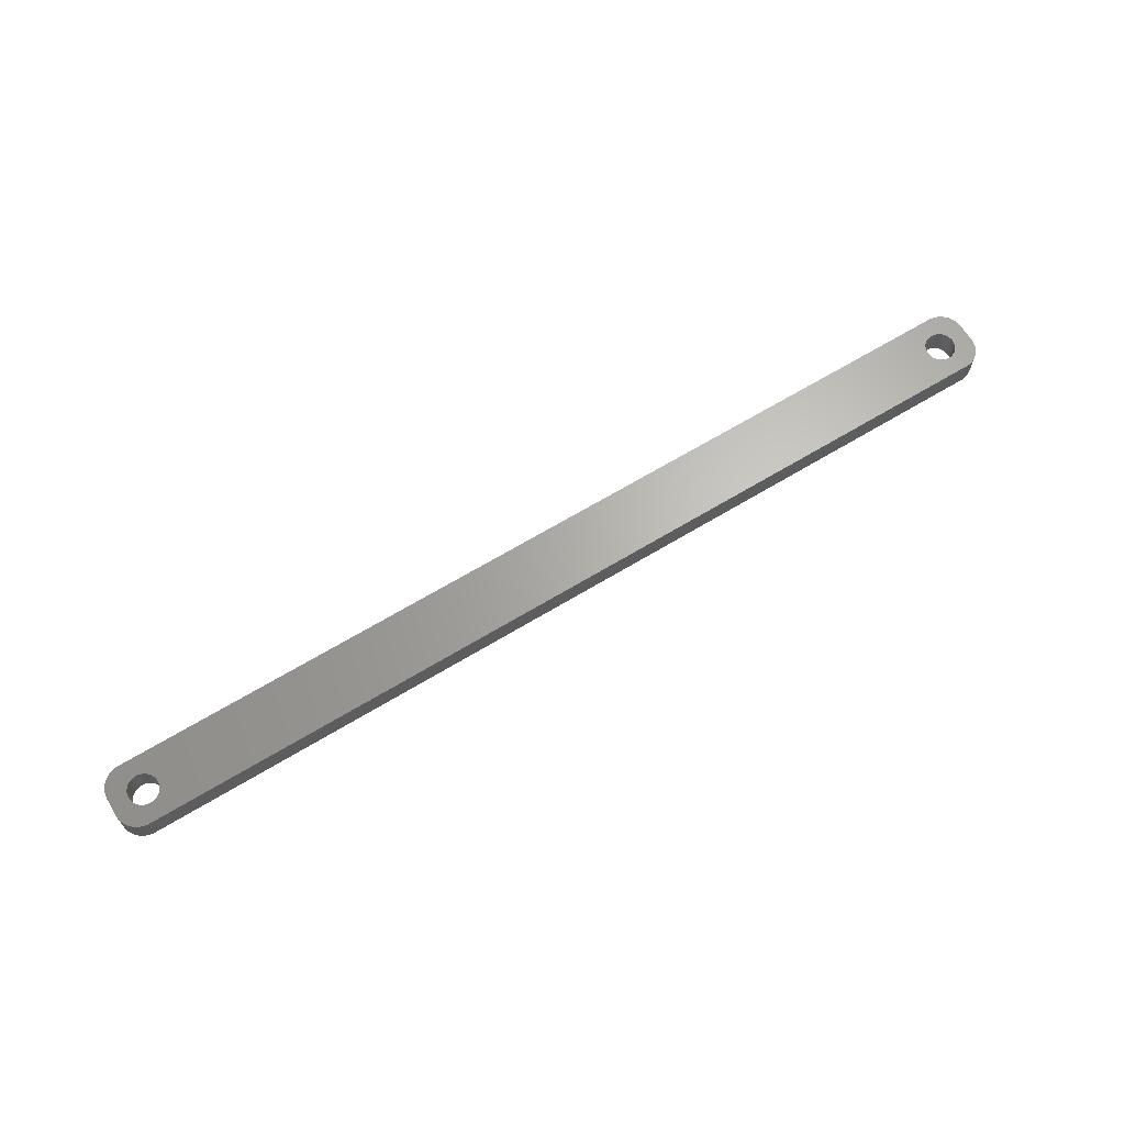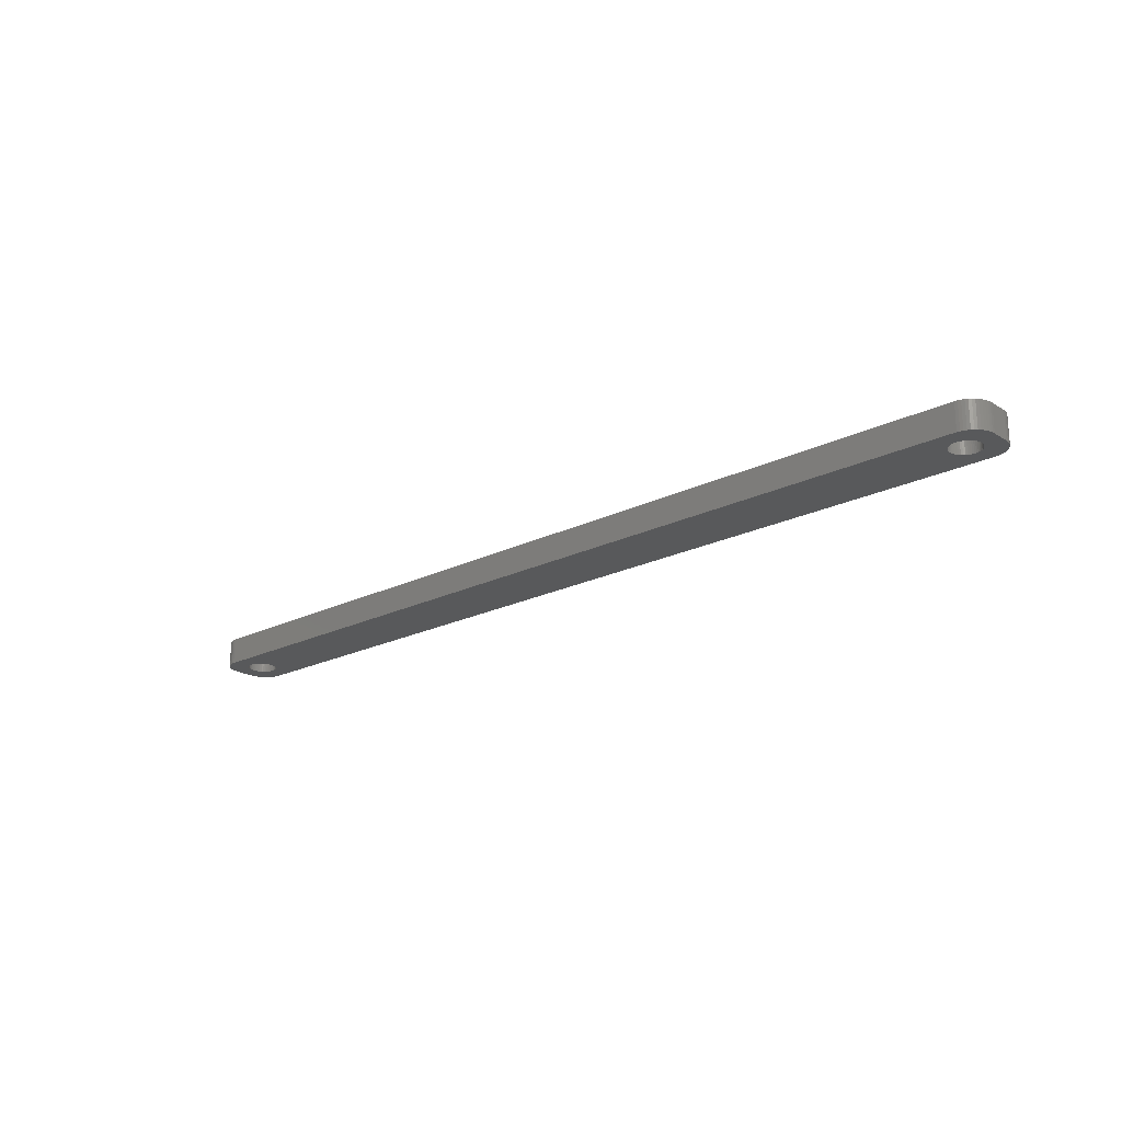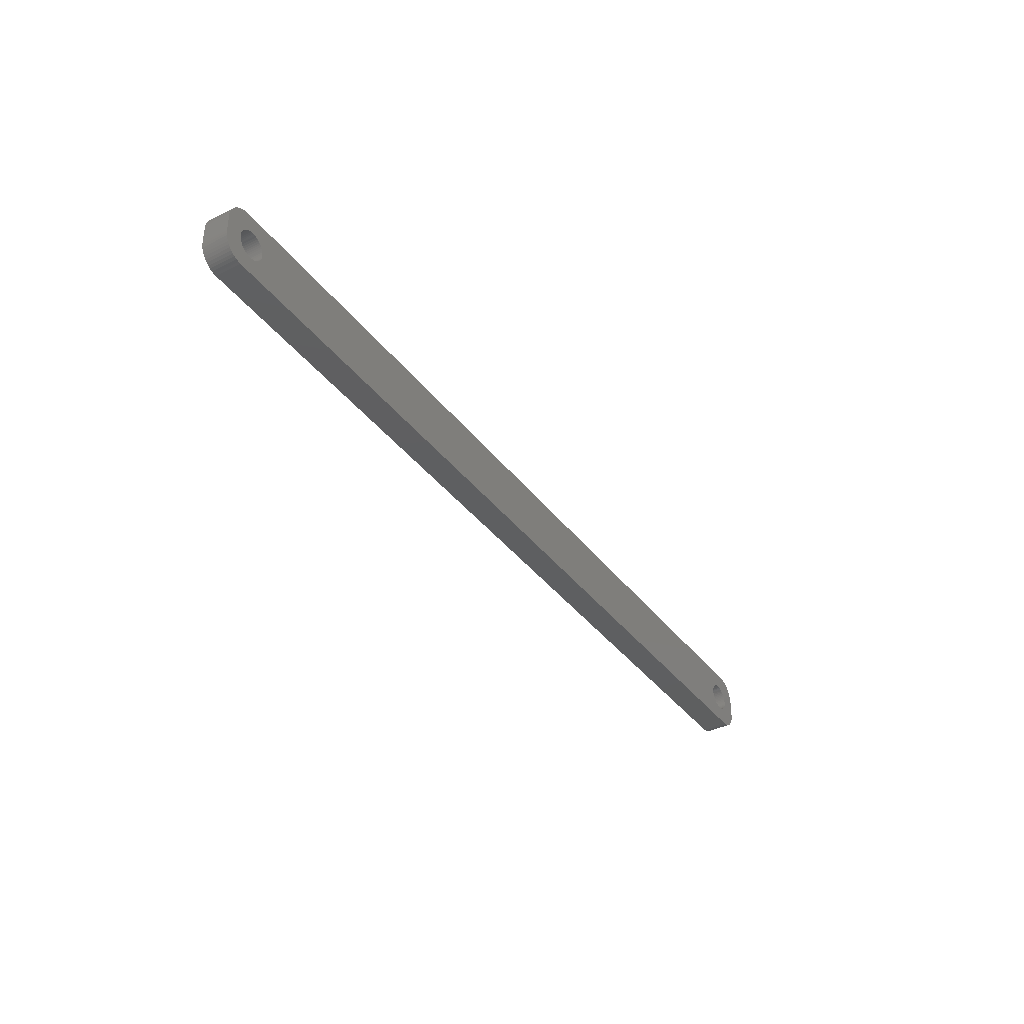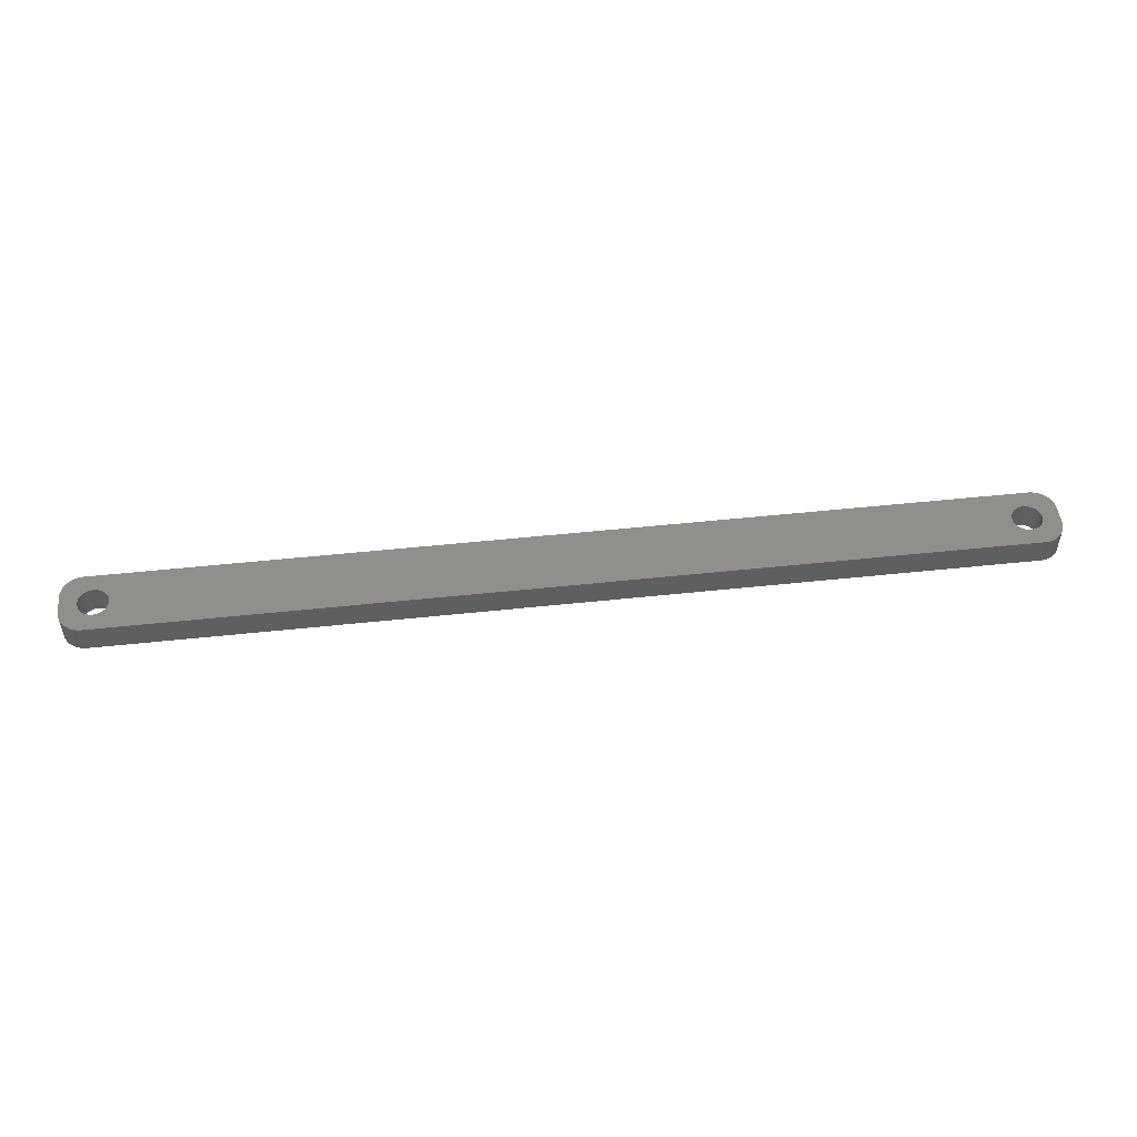
<metadata>
{"format":"stl","ext":"stl","renderer":"f3d","projection":"perspective","resolution":1024,"background":"white","views":[{"elev":65.6,"azim":-31.4,"up":"+Z"},{"elev":-20.7,"azim":-138.0,"up":"+Z"},{"elev":-37.5,"azim":122.5,"up":"+Y"},{"elev":50.5,"azim":173.3,"up":"+Z"}]}
</metadata>
<code>
# stl→obj: 304 verts, 612 faces
v -94.48 1.196 0
v -94.65 1.566 6
v -94.65 1.566 0
v -94.48 1.196 6
v -94.87 1.91 6
v -94.87 1.91 0
v -96.5 3.091 0
v -96.12 2.941 6
v -96.5 3.091 6
v -96.12 2.941 0
v -98.88 2.941 0
v -98.5 3.091 6
v -98.88 2.941 6
v -98.5 3.091 0
v -100.5 1.196 6
v -100.3 1.566 0
v -100.3 1.566 6
v -100.5 1.196 0
v -94.35 -0.8082 0
v -94.28 -0.4073 6
v -94.28 -0.4073 0
v -94.35 -0.8082 6
v -97.3 3.244 0
v -96.89 3.192 6
v -97.3 3.244 6
v -96.89 3.192 0
v -95.76 2.744 0
v -95.43 2.504 6
v -95.76 2.744 6
v -95.43 2.504 0
v -100.7 0.4073 6
v -100.6 0.8082 0
v -100.6 0.8082 6
v -100.7 0.4073 0
v -100.1 1.91 6
v -99.87 2.225 0
v -99.87 2.225 6
v -100.1 1.91 0
v -99.24 2.744 0
v -99.24 2.744 6
v -98.11 3.192 0
v -97.7 3.244 6
v -98.11 3.192 6
v -97.7 3.244 0
v -94.25 0 0
v -94.28 0.4073 6
v -94.28 0.4073 0
v -94.25 0 6
v -94.48 -1.196 0
v -94.48 -1.196 6
v -95.43 -2.504 0
v -95.76 -2.744 6
v -95.43 -2.504 6
v -95.76 -2.744 0
v -94.35 0.8082 0
v -94.35 0.8082 6
v -95.13 2.225 6
v -95.13 2.225 0
v -100.8 0 6
v -100.8 0 0
v -99.57 2.504 0
v -99.57 2.504 6
v -97.3 -3.244 0
v -97.7 -3.244 6
v -97.3 -3.244 6
v -97.7 -3.244 0
v -100.5 -1.196 6
v -100.6 -0.8082 0
v -100.6 -0.8082 6
v -100.5 -1.196 0
v -100.3 -1.566 6
v -100.3 -1.566 0
v -96.89 -3.192 0
v -96.89 -3.192 6
v -95.13 -2.225 0
v -94.87 -1.91 6
v -94.87 -1.91 0
v -95.13 -2.225 6
v -96.5 -3.091 0
v -96.5 -3.091 6
v -96.12 -2.941 6
v -96.12 -2.941 0
v -94.65 -1.566 0
v -94.65 -1.566 6
v -99.24 -2.744 0
v -99.57 -2.504 6
v -99.24 -2.744 6
v -99.57 -2.504 0
v -98.11 -3.192 0
v -98.5 -3.091 6
v -98.11 -3.192 6
v -98.5 -3.091 0
v -99.87 -2.225 6
v -100.1 -1.91 0
v -100.1 -1.91 6
v -99.87 -2.225 0
v -100.7 -0.4073 0
v -100.7 -0.4073 6
v -98.88 -2.941 0
v -98.88 -2.941 6
v 99.24 2.744 0
v 99.57 2.504 6
v 99.24 2.744 6
v 99.57 2.504 0
v 100.7 -0.4073 0
v 100.8 0 6
v 100.8 0 0
v 100.7 -0.4073 6
v 96.89 -3.192 0
v 96.5 -3.091 6
v 96.89 -3.192 6
v 96.5 -3.091 0
v 95.76 2.744 0
v 96.12 2.941 6
v 95.76 2.744 6
v 96.12 2.941 0
v 94.35 0.8082 6
v 94.48 1.196 0
v 94.48 1.196 6
v 94.35 0.8082 0
v 94.87 -1.91 6
v 94.65 -1.566 0
v 94.65 -1.566 6
v 94.87 -1.91 0
v 100.6 0.8082 0
v 100.5 1.196 6
v 100.5 1.196 0
v 100.6 0.8082 6
v 100.3 1.566 6
v 100.3 1.566 0
v 100.1 1.91 6
v 100.1 1.91 0
v 99.87 2.225 6
v 99.87 2.225 0
v 98.88 2.941 0
v 98.88 2.941 6
v 98.11 3.192 0
v 98.5 3.091 6
v 98.11 3.192 6
v 98.5 3.091 0
v 94.25 0 6
v 94.28 0.4073 0
v 94.28 0.4073 6
v 94.25 0 0
v 94.65 1.566 6
v 94.87 1.91 0
v 94.87 1.91 6
v 94.65 1.566 0
v 95.43 2.504 0
v 95.43 2.504 6
v 95.13 2.225 0
v 95.13 2.225 6
v 100.7 0.4073 6
v 100.7 0.4073 0
v 100.1 -1.91 0
v 100.3 -1.566 6
v 100.3 -1.566 0
v 100.1 -1.91 6
v 98.88 -2.941 0
v 98.5 -3.091 6
v 98.88 -2.941 6
v 98.5 -3.091 0
v 99.87 -2.225 0
v 99.87 -2.225 6
v 99.57 -2.504 0
v 99.24 -2.744 6
v 99.57 -2.504 6
v 99.24 -2.744 0
v 97.7 -3.244 0
v 97.3 -3.244 6
v 97.7 -3.244 6
v 97.3 -3.244 0
v 96.12 -2.941 0
v 95.76 -2.744 6
v 96.12 -2.941 6
v 95.76 -2.744 0
v 95.43 -2.504 6
v 95.43 -2.504 0
v 94.48 -1.196 6
v 94.35 -0.8082 0
v 94.35 -0.8082 6
v 94.48 -1.196 0
v 97.3 3.244 0
v 97.7 3.244 6
v 97.3 3.244 6
v 97.7 3.244 0
v 94.28 -0.4073 6
v 94.28 -0.4073 0
v 96.89 3.192 0
v 96.89 3.192 6
v 96.5 3.091 0
v 96.5 3.091 6
v 98.11 -3.192 0
v 98.11 -3.192 6
v 100.6 -0.8082 0
v 100.6 -0.8082 6
v 100.5 -1.196 0
v 100.5 -1.196 6
v 95.13 -2.225 6
v 95.13 -2.225 0
v -104.5 -2 0
v -104.5 2 6
v -104.5 2 0
v -104.5 -2 6
v -104.5 -2.627 0
v -104.5 -2.627 6
v 99.81 6.99 0
v -99.81 6.99 6
v 99.81 6.99 6
v -99.81 6.99 0
v -99.81 -6.99 0
v 99.81 -6.99 6
v -99.81 -6.99 6
v 99.81 -6.99 0
v -104.5 2.627 6
v -104.5 2.627 0
v 104.5 2 6
v 104.5 2.627 6
v 104.5 -2 6
v 104.3 3.243 6
v 104.1 3.841 6
v 103.9 4.409 6
v 103.5 4.939 6
v 104.5 -2.627 6
v 103.1 5.423 6
v 102.7 5.853 6
v 104.3 -3.243 6
v 102.2 6.222 6
v 104.1 -3.841 6
v 101.6 6.524 6
v 101 6.755 6
v 103.9 -4.409 6
v 103.5 -4.939 6
v 100.4 6.911 6
v -100.4 6.911 6
v -101 6.755 6
v -101.6 6.524 6
v -102.2 6.222 6
v -102.7 5.853 6
v -103.1 5.423 6
v -103.5 4.939 6
v 103.1 -5.423 6
v 102.7 -5.853 6
v 102.2 -6.222 6
v 101.6 -6.524 6
v 101 -6.755 6
v 100.4 -6.911 6
v -100.4 -6.911 6
v -101.6 -6.524 6
v -102.7 -5.853 6
v -103.5 -4.939 6
v -104.1 -3.841 6
v -101 -6.755 6
v -103.9 4.409 6
v -104.1 3.841 6
v -104.3 3.243 6
v -102.2 -6.222 6
v -103.1 -5.423 6
v -103.9 -4.409 6
v -104.3 -3.243 6
v 104.1 -3.841 0
v 103.9 -4.409 0
v -103.5 4.939 0
v -103.1 5.423 0
v -101.6 -6.524 0
v -101 -6.755 0
v -100.4 -6.911 0
v -102.2 -6.222 0
v -103.1 -5.423 0
v -102.7 -5.853 0
v 104.5 2 0
v 104.5 -2 0
v 104.3 -3.243 0
v 101.6 -6.524 0
v 102.2 -6.222 0
v 104.1 3.841 0
v 104.3 3.243 0
v 103.1 5.423 0
v 102.7 5.853 0
v 101.6 6.524 0
v 101 6.755 0
v 100.4 6.911 0
v -101 6.755 0
v -101.6 6.524 0
v 104.5 -2.627 0
v 103.5 -4.939 0
v 104.5 2.627 0
v 103.1 -5.423 0
v 102.7 -5.853 0
v 101 -6.755 0
v 103.9 4.409 0
v 103.5 4.939 0
v 100.4 -6.911 0
v -103.5 -4.939 0
v 102.2 6.222 0
v -100.4 6.911 0
v -102.7 5.853 0
v -104.1 3.841 0
v -103.9 -4.409 0
v -104.1 -3.841 0
v -104.3 -3.243 0
v -102.2 6.222 0
v -103.9 4.409 0
v -104.3 3.243 0
f 1 2 3
f 2 1 4
f 3 5 6
f 5 3 2
f 7 8 9
f 8 7 10
f 11 12 13
f 12 11 14
f 15 16 17
f 16 15 18
f 19 20 21
f 20 19 22
f 23 24 25
f 24 23 26
f 27 28 29
f 28 27 30
f 31 32 33
f 32 31 34
f 35 36 37
f 36 35 38
f 39 13 40
f 13 39 11
f 41 42 43
f 42 41 44
f 45 46 47
f 46 45 48
f 49 22 19
f 22 49 50
f 51 52 53
f 52 51 54
f 55 4 1
f 4 55 56
f 30 57 28
f 57 30 58
f 44 25 42
f 25 44 23
f 26 9 24
f 9 26 7
f 10 29 8
f 29 10 27
f 59 34 31
f 34 59 60
f 33 18 15
f 18 33 32
f 17 38 35
f 38 17 16
f 14 43 12
f 43 14 41
f 61 40 62
f 40 61 39
f 36 62 37
f 62 36 61
f 63 64 65
f 64 63 66
f 67 68 69
f 68 67 70
f 71 70 67
f 70 71 72
f 73 65 74
f 65 73 63
f 75 76 77
f 76 75 78
f 47 56 55
f 56 47 46
f 6 57 58
f 57 6 5
f 21 48 45
f 48 21 20
f 79 74 80
f 74 79 73
f 54 81 52
f 81 54 82
f 82 80 81
f 80 82 79
f 75 53 78
f 53 75 51
f 83 50 49
f 50 83 84
f 77 84 83
f 84 77 76
f 85 86 87
f 86 85 88
f 89 90 91
f 90 89 92
f 66 91 64
f 91 66 89
f 93 94 95
f 94 93 96
f 88 93 86
f 93 88 96
f 69 97 98
f 97 69 68
f 98 60 59
f 60 98 97
f 99 87 100
f 87 99 85
f 95 72 71
f 72 95 94
f 92 100 90
f 100 92 99
f 101 102 103
f 102 101 104
f 105 106 107
f 106 105 108
f 109 110 111
f 110 109 112
f 113 114 115
f 114 113 116
f 117 118 119
f 118 117 120
f 121 122 123
f 122 121 124
f 125 126 127
f 126 125 128
f 127 129 130
f 129 127 126
f 130 131 132
f 131 130 129
f 132 133 134
f 133 132 131
f 135 103 136
f 103 135 101
f 137 138 139
f 138 137 140
f 141 142 143
f 142 141 144
f 145 146 147
f 146 145 148
f 149 115 150
f 115 149 113
f 151 150 152
f 150 151 149
f 107 153 154
f 153 107 106
f 155 156 157
f 156 155 158
f 159 160 161
f 160 159 162
f 163 158 155
f 158 163 164
f 165 166 167
f 166 165 168
f 169 170 171
f 170 169 172
f 173 174 175
f 174 173 176
f 176 177 174
f 177 176 178
f 179 180 181
f 180 179 182
f 104 133 102
f 133 104 134
f 183 184 185
f 184 183 186
f 140 136 138
f 136 140 135
f 187 144 141
f 144 187 188
f 143 120 117
f 120 143 142
f 119 148 145
f 148 119 118
f 189 185 190
f 185 189 183
f 191 190 192
f 190 191 189
f 147 151 152
f 151 147 146
f 193 171 194
f 171 193 169
f 195 108 105
f 108 195 196
f 197 196 195
f 196 197 198
f 162 194 160
f 194 162 193
f 163 167 164
f 167 163 165
f 172 111 170
f 111 172 109
f 112 175 110
f 175 112 173
f 123 182 179
f 182 123 122
f 181 188 187
f 188 181 180
f 199 124 121
f 124 199 200
f 178 199 177
f 199 178 200
f 154 128 125
f 128 154 153
f 186 139 184
f 139 186 137
f 116 192 114
f 192 116 191
f 157 198 197
f 198 157 156
f 168 161 166
f 161 168 159
f 201 202 203
f 202 201 204
f 205 204 201
f 204 205 206
f 207 208 209
f 208 207 210
f 211 212 213
f 212 211 214
f 203 215 216
f 215 203 202
f 126 217 218
f 217 106 219
f 129 218 220
f 108 219 106
f 129 220 221
f 196 219 108
f 131 221 222
f 198 219 196
f 131 222 223
f 219 198 224
f 133 223 225
f 156 224 198
f 133 225 226
f 224 156 227
f 102 226 228
f 227 156 229
f 102 228 230
f 158 229 156
f 103 230 231
f 229 158 232
f 232 158 233
f 217 153 106
f 217 128 153
f 217 126 128
f 103 231 234
f 218 129 126
f 221 131 129
f 223 133 131
f 136 234 209
f 226 102 133
f 230 103 102
f 234 136 103
f 209 138 136
f 209 139 138
f 209 184 139
f 209 185 184
f 209 190 185
f 209 192 190
f 209 114 192
f 209 115 114
f 209 150 115
f 209 152 150
f 143 48 141
f 46 143 117
f 56 117 119
f 4 119 145
f 2 145 147
f 5 147 152
f 57 152 209
f 143 46 48
f 117 56 46
f 119 4 56
f 145 2 4
f 147 5 2
f 152 57 5
f 208 57 209
f 57 208 28
f 28 208 29
f 29 208 8
f 8 208 9
f 9 208 24
f 24 208 25
f 25 208 42
f 208 43 42
f 208 12 43
f 208 13 12
f 235 13 208
f 13 235 40
f 236 40 235
f 237 40 236
f 40 237 62
f 238 62 237
f 239 62 238
f 62 239 37
f 240 37 239
f 241 37 240
f 37 241 35
f 164 233 158
f 233 164 242
f 242 164 243
f 167 243 164
f 243 167 244
f 244 167 245
f 166 245 167
f 245 166 246
f 246 166 247
f 161 247 166
f 247 161 212
f 160 212 161
f 194 212 160
f 171 212 194
f 170 212 171
f 111 212 170
f 110 212 111
f 175 212 110
f 174 212 175
f 177 212 174
f 199 212 177
f 48 187 141
f 20 187 48
f 187 20 181
f 22 181 20
f 181 22 179
f 50 179 22
f 179 50 123
f 84 123 50
f 123 84 121
f 76 121 84
f 121 76 199
f 78 199 76
f 199 78 212
f 213 78 53
f 213 53 52
f 213 52 81
f 213 81 80
f 213 80 74
f 213 74 65
f 213 65 64
f 78 213 212
f 91 213 64
f 90 213 91
f 100 213 90
f 248 100 87
f 249 87 86
f 250 86 93
f 251 93 95
f 252 95 71
f 100 248 213
f 206 71 67
f 204 67 69
f 204 69 98
f 204 98 59
f 87 253 248
f 254 35 241
f 255 35 254
f 204 59 202
f 35 255 17
f 67 204 206
f 256 17 255
f 87 249 253
f 215 17 256
f 86 257 249
f 17 215 15
f 86 250 257
f 202 15 215
f 93 258 250
f 15 202 33
f 93 251 258
f 33 202 31
f 95 259 251
f 31 202 59
f 95 252 259
f 71 260 252
f 71 206 260
f 232 261 229
f 261 232 262
f 263 240 264
f 240 263 241
f 265 253 249
f 253 265 266
f 267 213 248
f 213 267 211
f 268 249 257
f 249 268 265
f 269 250 258
f 250 269 270
f 219 271 217
f 271 219 272
f 229 273 227
f 273 229 261
f 274 244 245
f 244 274 275
f 220 276 221
f 276 220 277
f 278 226 225
f 226 278 279
f 280 231 230
f 231 280 281
f 281 234 231
f 234 281 282
f 282 209 234
f 209 282 207
f 283 237 236
f 237 283 284
f 197 272 285
f 272 107 271
f 157 285 273
f 154 271 107
f 157 273 261
f 125 271 154
f 155 261 262
f 127 271 125
f 155 262 286
f 271 127 287
f 163 286 288
f 130 287 127
f 163 288 289
f 287 130 277
f 165 289 275
f 277 130 276
f 165 275 274
f 132 276 130
f 168 274 290
f 276 132 291
f 291 132 292
f 272 105 107
f 272 195 105
f 272 197 195
f 168 290 293
f 285 157 197
f 261 155 157
f 286 163 155
f 159 293 214
f 289 165 163
f 274 168 165
f 293 159 168
f 214 162 159
f 214 193 162
f 214 169 193
f 214 172 169
f 214 109 172
f 214 112 109
f 214 173 112
f 214 176 173
f 214 178 176
f 214 200 178
f 188 45 144
f 21 188 180
f 19 180 182
f 49 182 122
f 83 122 124
f 77 124 200
f 75 200 214
f 188 21 45
f 180 19 21
f 182 49 19
f 122 83 49
f 124 77 83
f 200 75 77
f 211 75 214
f 75 211 51
f 51 211 54
f 54 211 82
f 82 211 79
f 79 211 73
f 73 211 63
f 63 211 66
f 211 89 66
f 211 92 89
f 211 99 92
f 267 99 211
f 99 267 85
f 266 85 267
f 265 85 266
f 85 265 88
f 268 88 265
f 270 88 268
f 88 270 96
f 269 96 270
f 294 96 269
f 96 294 94
f 134 292 132
f 292 134 278
f 278 134 279
f 104 279 134
f 279 104 295
f 295 104 280
f 101 280 104
f 280 101 281
f 281 101 282
f 135 282 101
f 282 135 207
f 140 207 135
f 137 207 140
f 186 207 137
f 183 207 186
f 189 207 183
f 191 207 189
f 116 207 191
f 113 207 116
f 149 207 113
f 151 207 149
f 45 142 144
f 47 142 45
f 142 47 120
f 55 120 47
f 120 55 118
f 1 118 55
f 118 1 148
f 3 148 1
f 148 3 146
f 6 146 3
f 146 6 151
f 58 151 6
f 151 58 207
f 210 58 30
f 210 30 27
f 210 27 10
f 210 10 7
f 210 7 26
f 210 26 23
f 210 23 44
f 58 210 207
f 41 210 44
f 14 210 41
f 11 210 14
f 296 11 39
f 284 39 61
f 297 61 36
f 263 36 38
f 298 38 16
f 11 296 210
f 216 16 18
f 203 18 32
f 203 32 34
f 203 34 60
f 39 283 296
f 299 94 294
f 300 94 299
f 203 60 201
f 94 300 72
f 18 203 216
f 301 72 300
f 39 284 283
f 205 72 301
f 61 302 284
f 72 205 70
f 61 297 302
f 201 70 205
f 36 264 297
f 70 201 68
f 36 263 264
f 68 201 97
f 38 303 263
f 97 201 60
f 38 298 303
f 16 304 298
f 16 216 304
f 300 260 301
f 260 300 252
f 299 252 300
f 252 299 259
f 269 251 294
f 251 269 258
f 266 248 253
f 248 266 267
f 270 257 250
f 257 270 268
f 224 272 219
f 272 224 285
f 233 262 232
f 262 233 286
f 289 242 243
f 242 289 288
f 275 243 244
f 243 275 289
f 242 286 233
f 286 242 288
f 293 246 247
f 246 293 290
f 290 245 246
f 245 290 274
f 214 247 212
f 247 214 293
f 223 278 225
f 278 223 292
f 221 291 222
f 291 221 276
f 295 230 228
f 230 295 280
f 297 240 239
f 240 297 264
f 210 235 208
f 235 210 296
f 216 256 304
f 256 216 215
f 304 255 298
f 255 304 256
f 301 206 205
f 206 301 260
f 294 259 299
f 259 294 251
f 222 292 223
f 292 222 291
f 279 228 226
f 228 279 295
f 296 236 235
f 236 296 283
f 303 241 263
f 241 303 254
f 298 254 303
f 254 298 255
f 217 287 218
f 287 217 271
f 218 277 220
f 277 218 287
f 227 285 224
f 285 227 273
f 302 239 238
f 239 302 297
f 284 238 237
f 238 284 302

</code>
